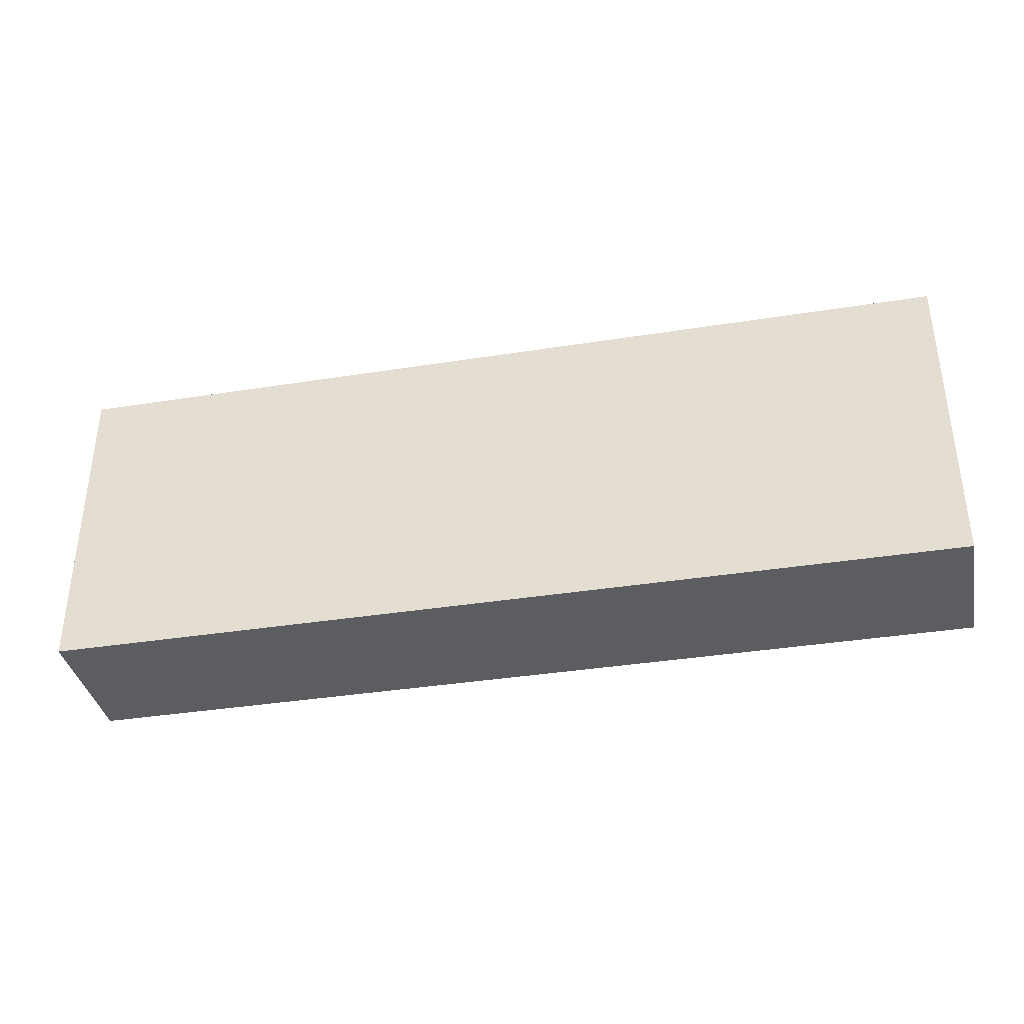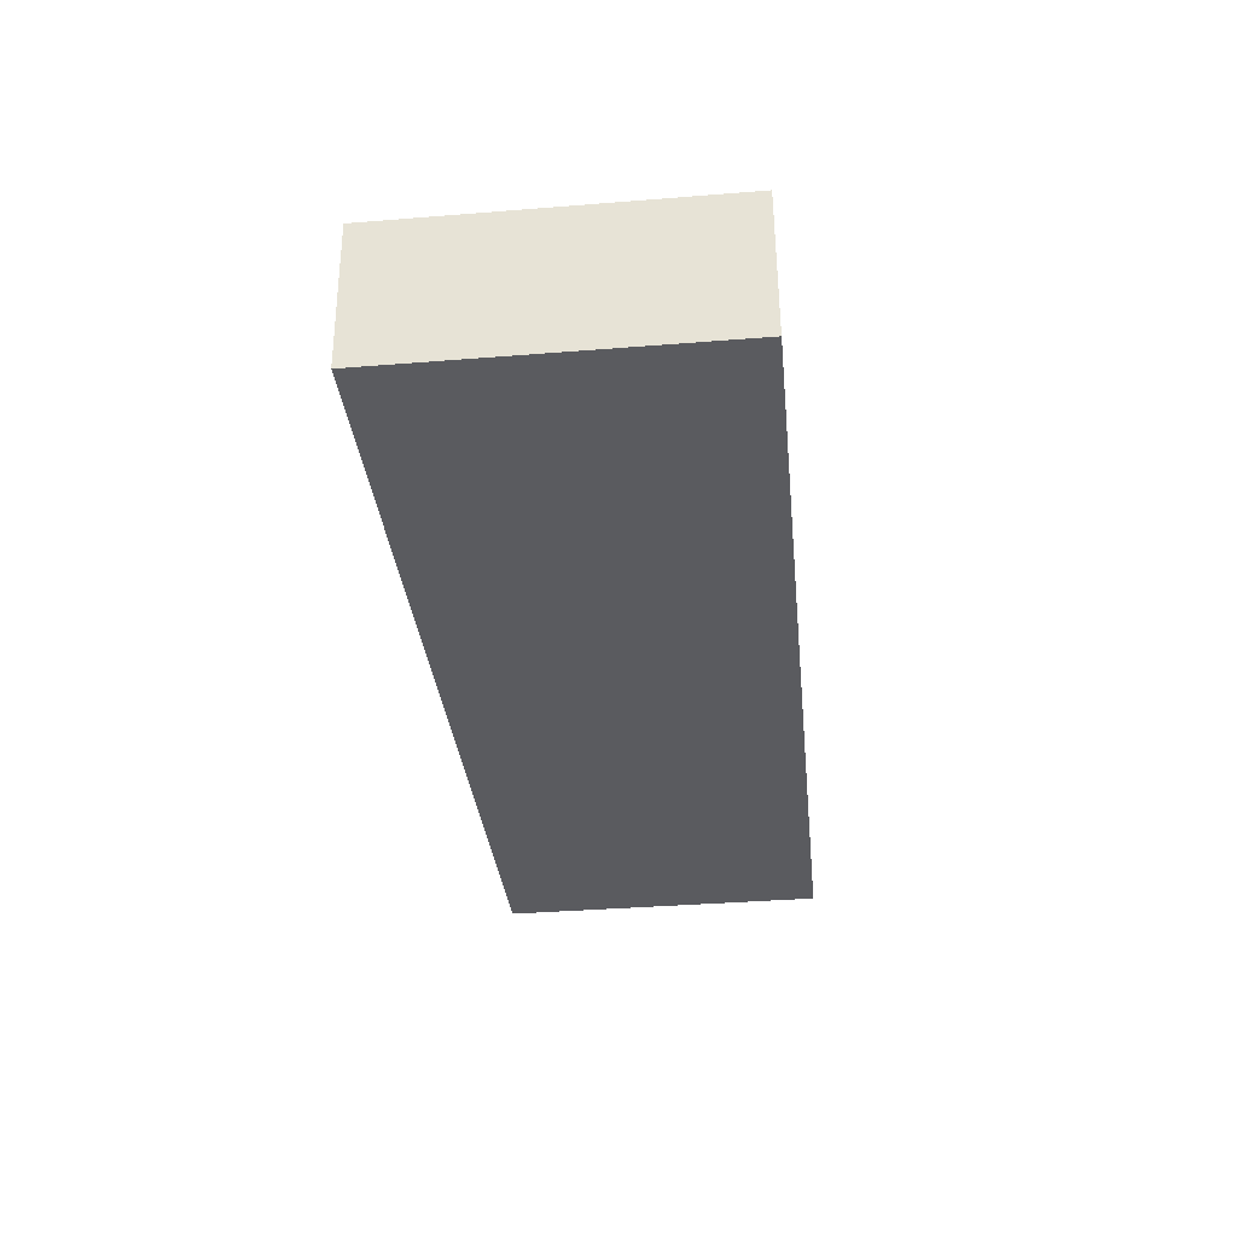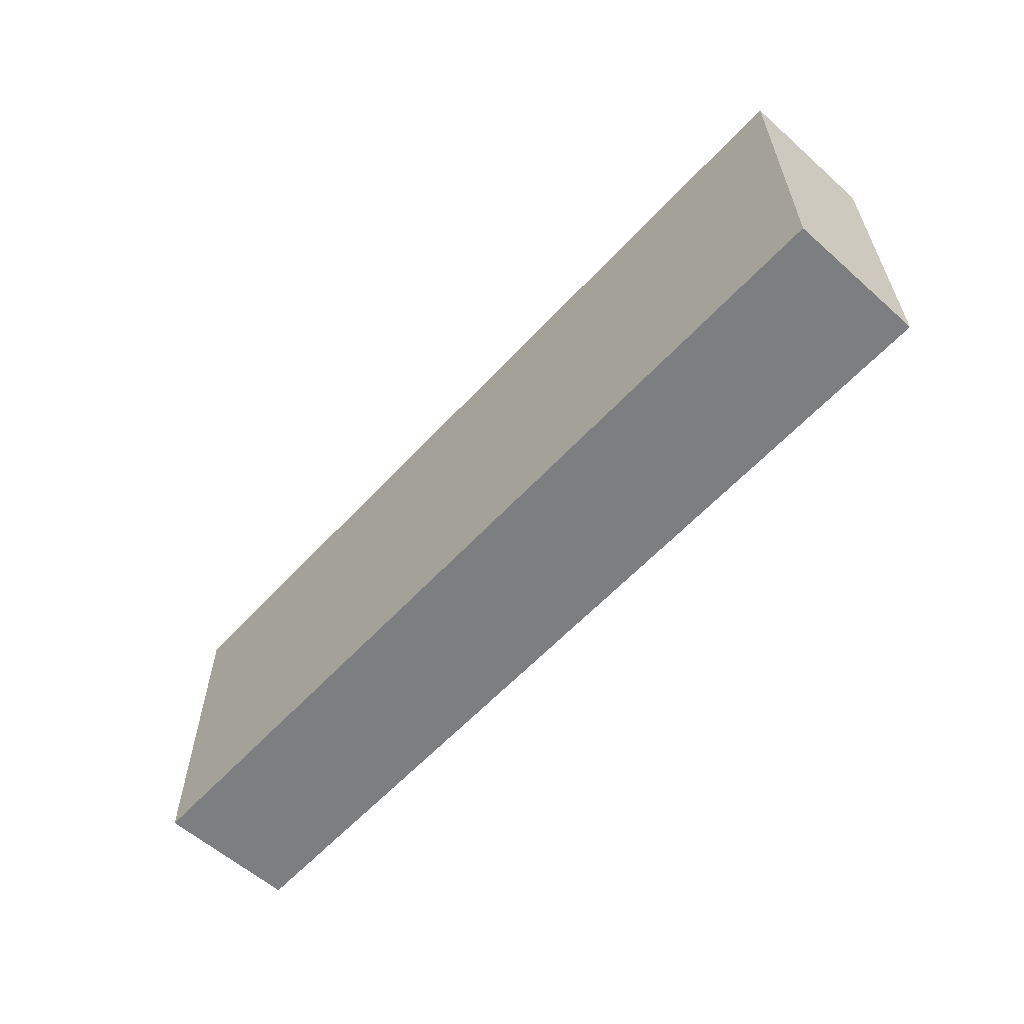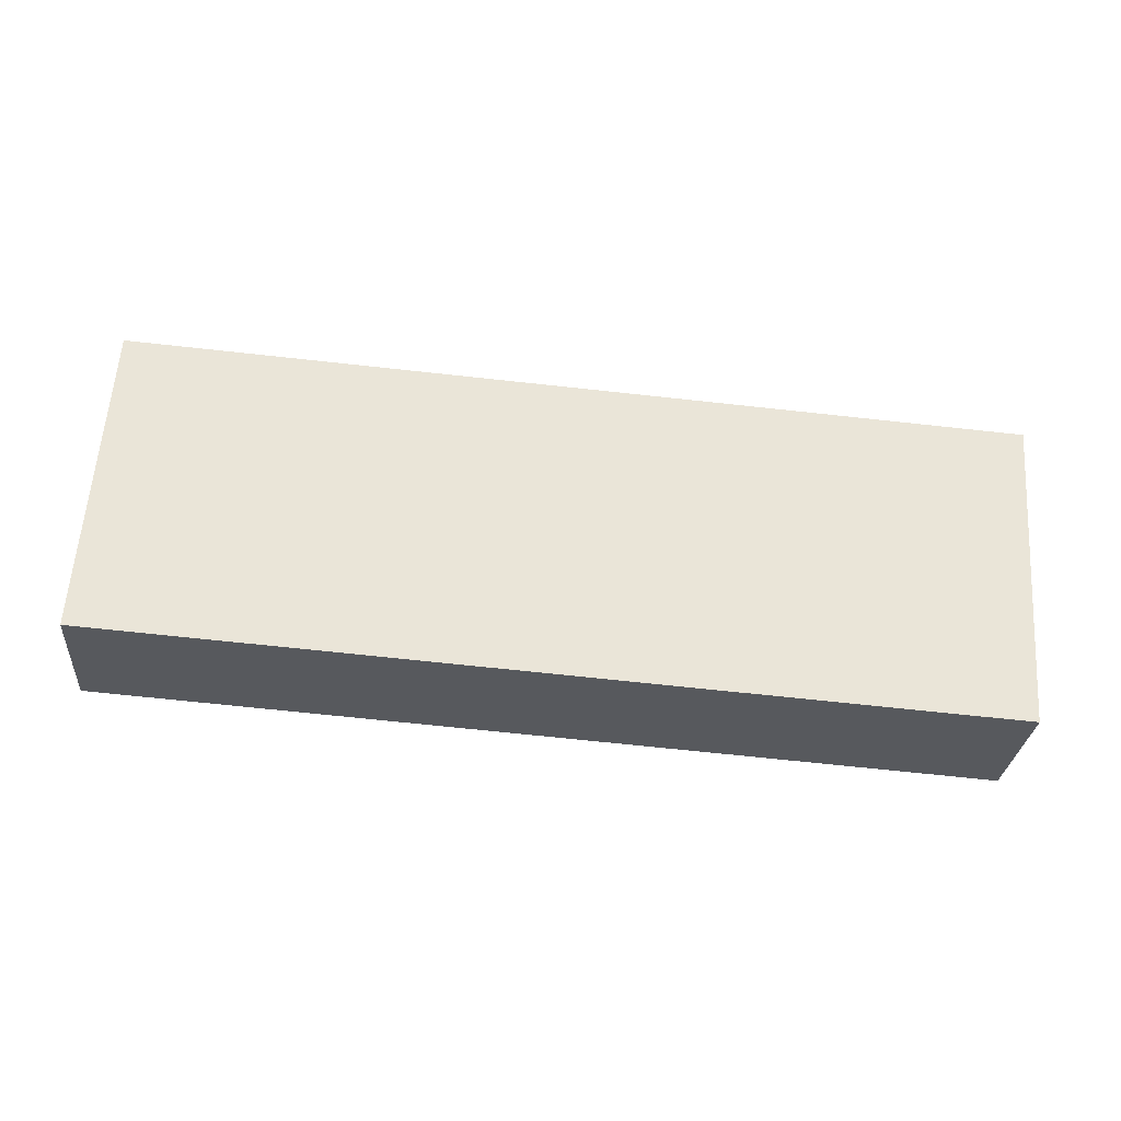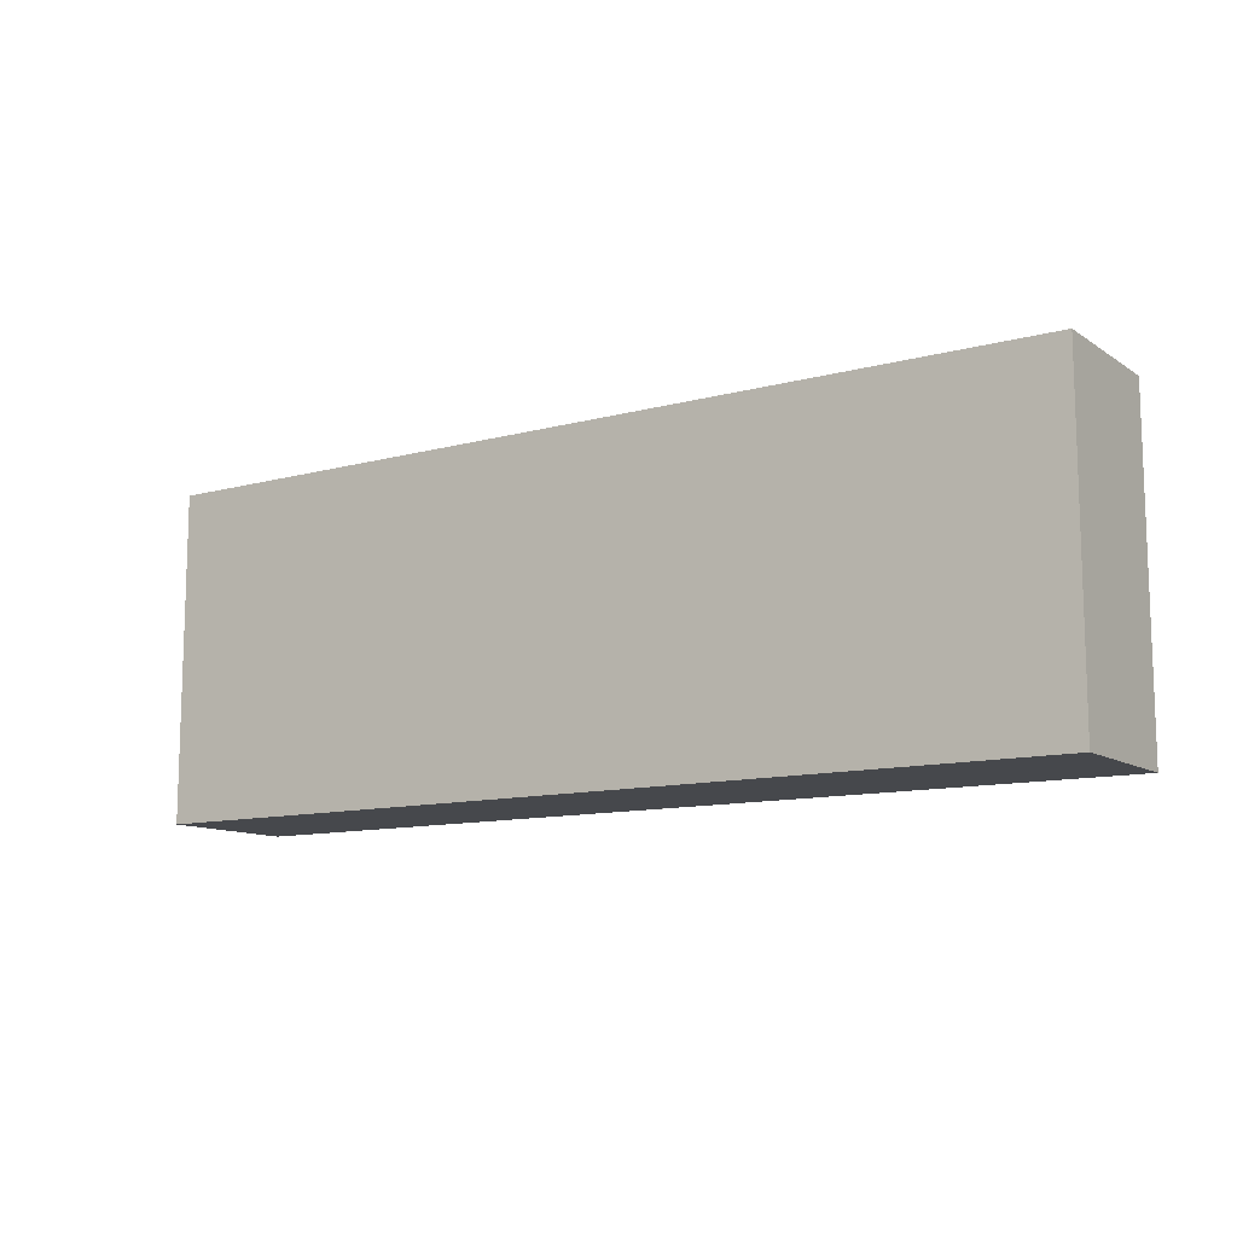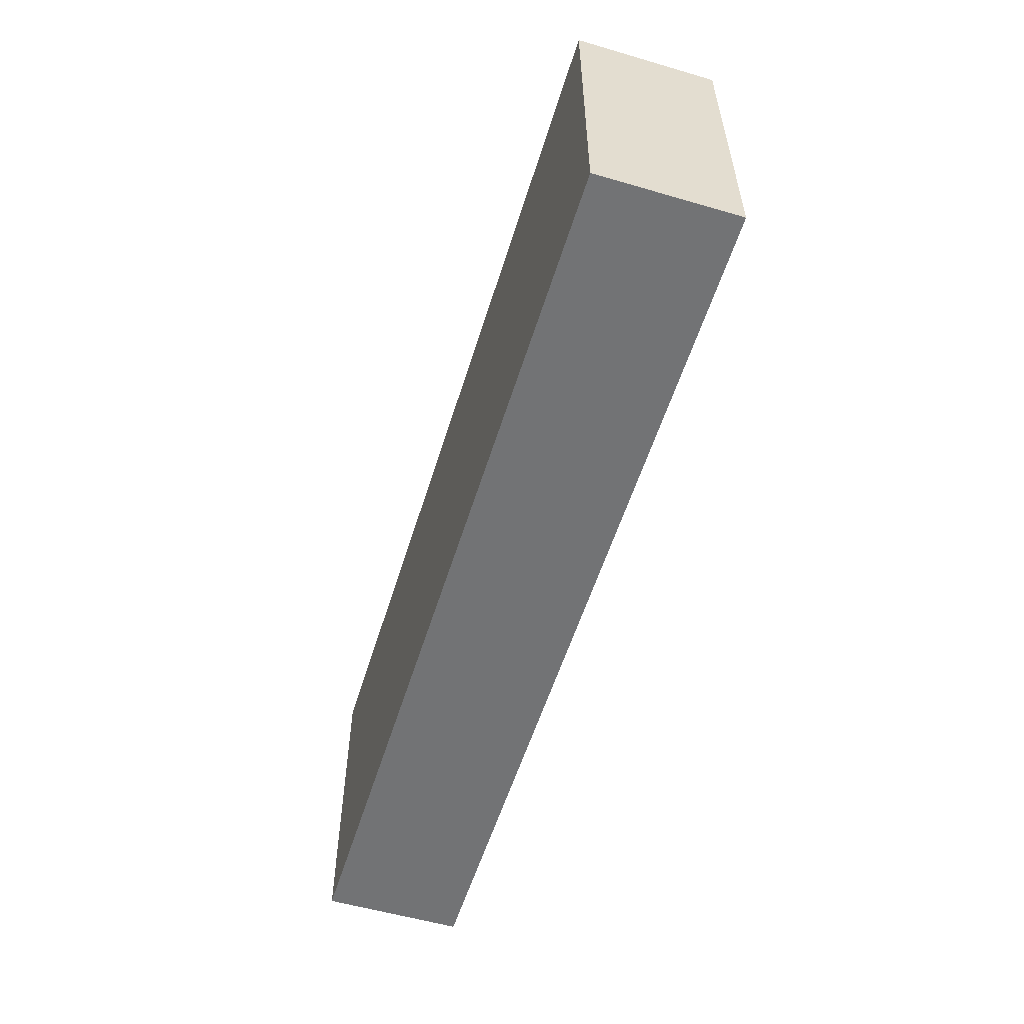
<metadata>
{"format":"obj","ext":"obj","renderer":"f3d","projection":"perspective","resolution":1024,"background":"white","views":[{"elev":-37.0,"azim":-163.7,"up":"+Y"},{"elev":-37.8,"azim":95.8,"up":"+Z"},{"elev":-59.3,"azim":-127.6,"up":"+Y"},{"elev":60.4,"azim":4.0,"up":"+Z"},{"elev":-11.3,"azim":-141.8,"up":"+Y"},{"elev":-55.7,"azim":-102.3,"up":"+Y"}]}
</metadata>
<code>
v  0.93 25.7 11.23
v  72.66 25.7 -6.013
v  0.0005485 25.7 -0.0008125
v  73.59 25.7 5.219
v  72.66 3.682e-16 -6.013
v  0.9294 -6.878e-16 11.23
v  0 0 0
v  73.59 -3.196e-16 5.219
g defaultobject
f 1 2 3
f 2 1 4
f 5 6 7
f 6 5 8
f 7 1 3
f 1 7 6
f 5 3 2
f 3 5 7
f 5 4 8
f 4 5 2
f 8 1 6
f 1 8 4

</code>
